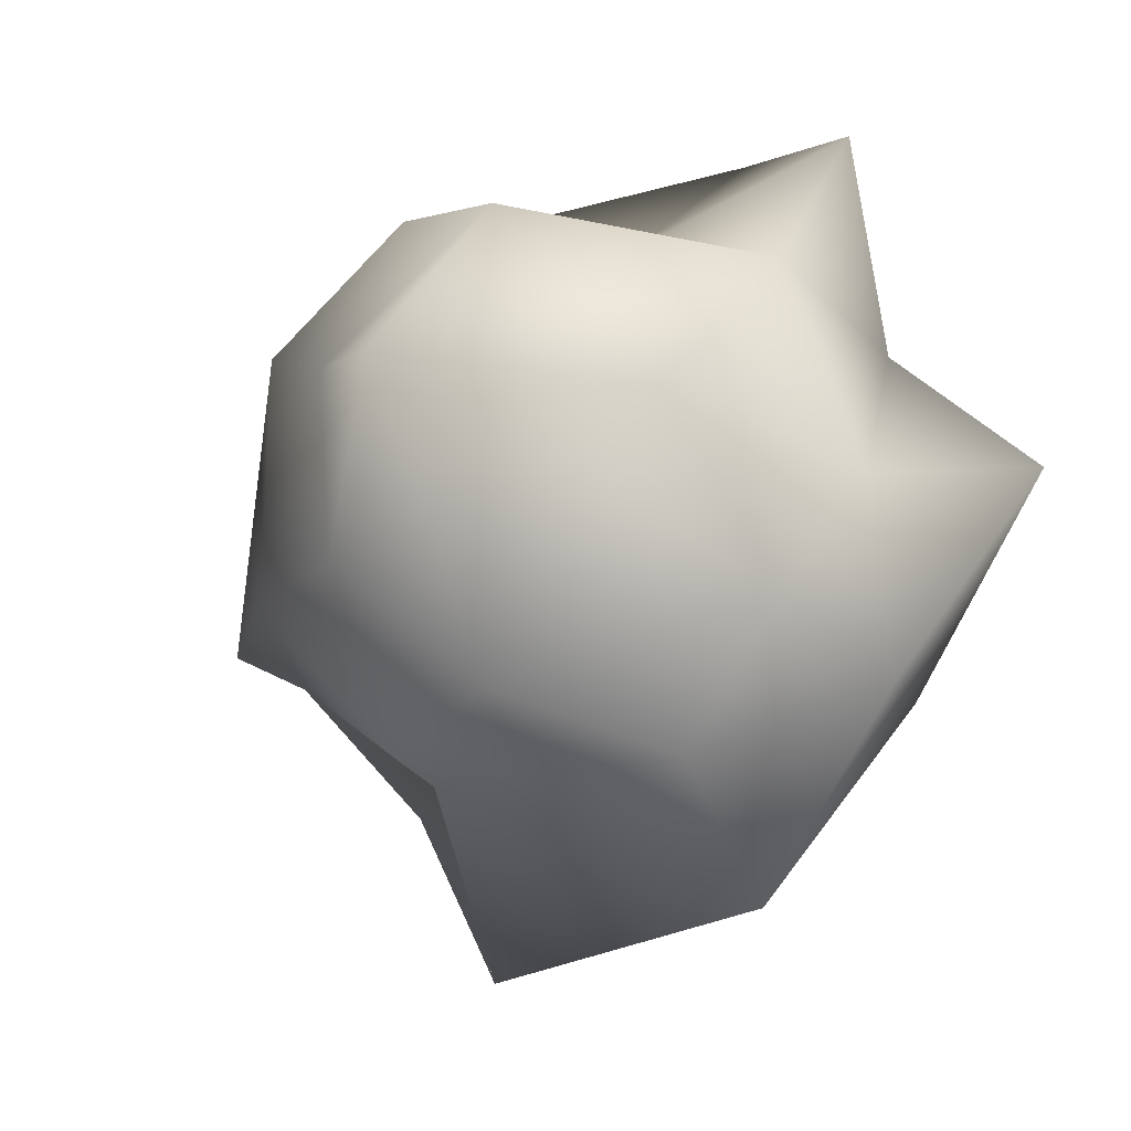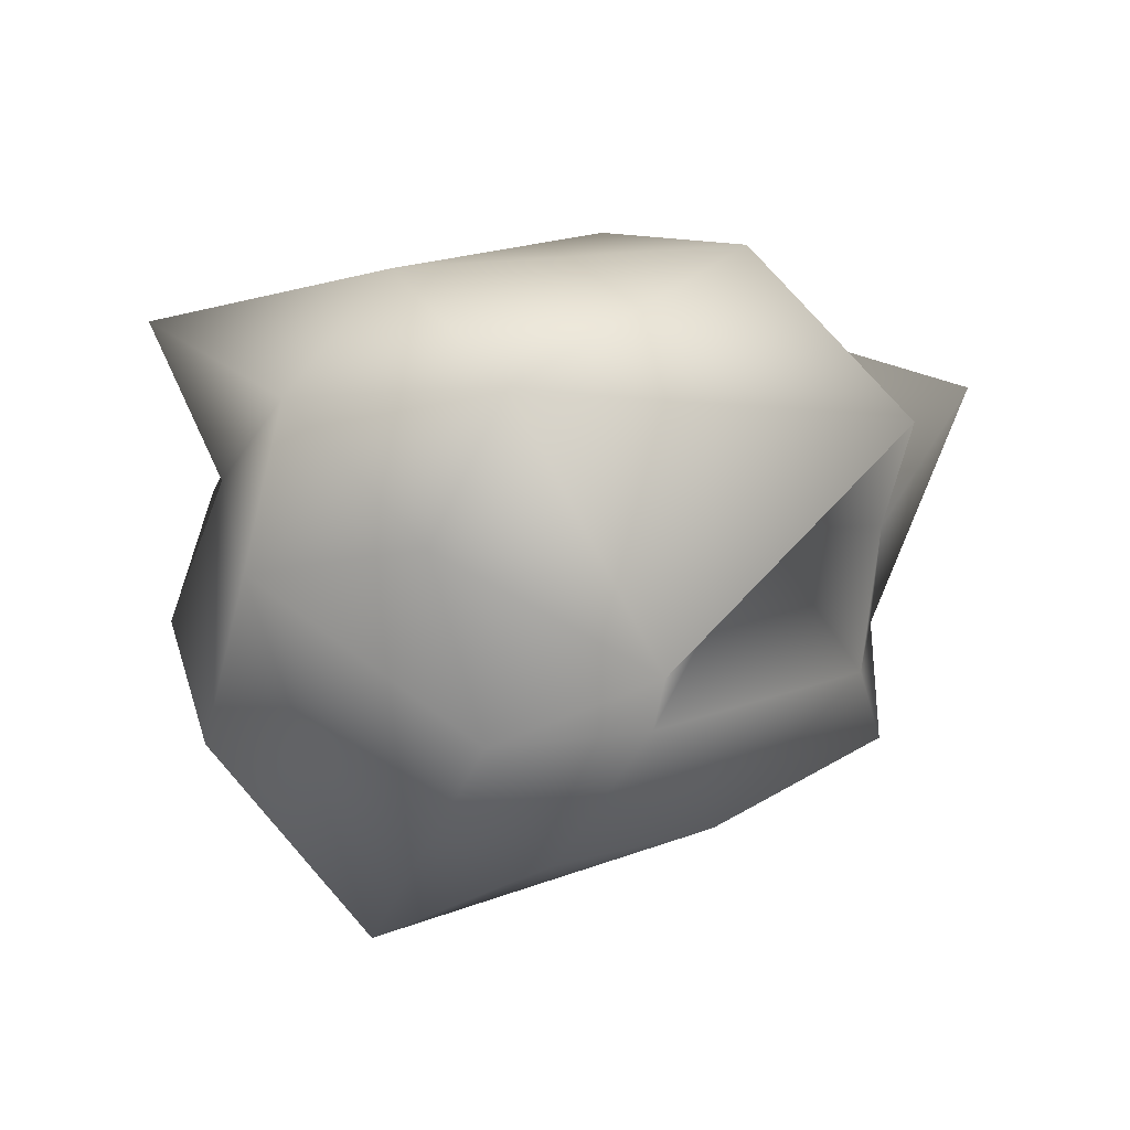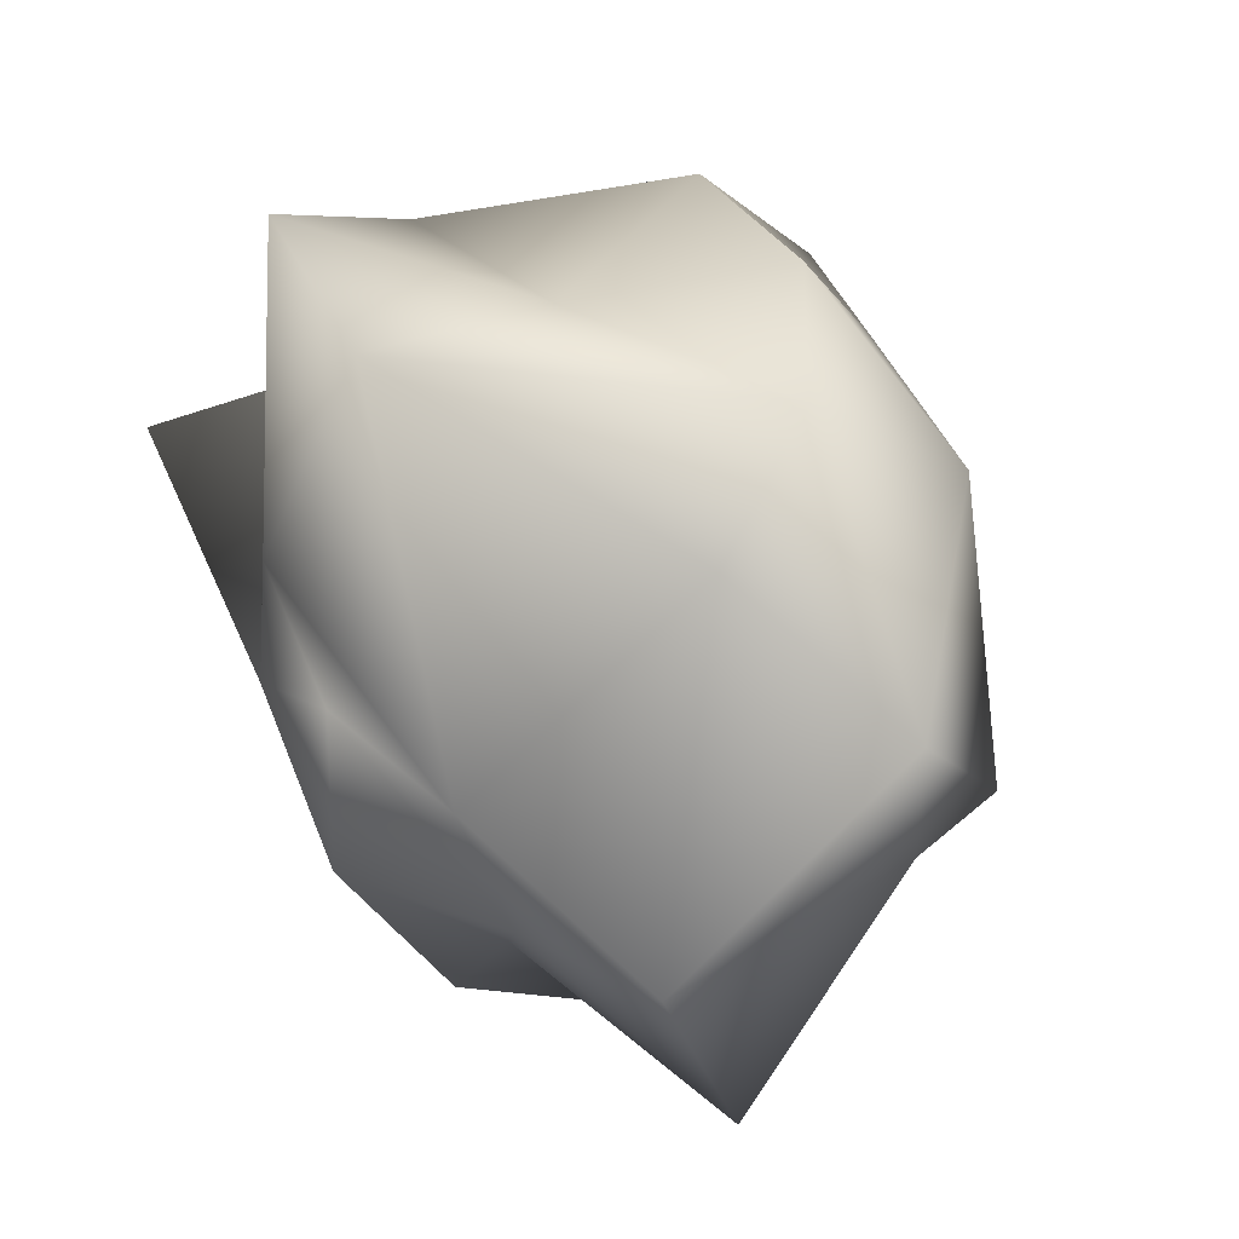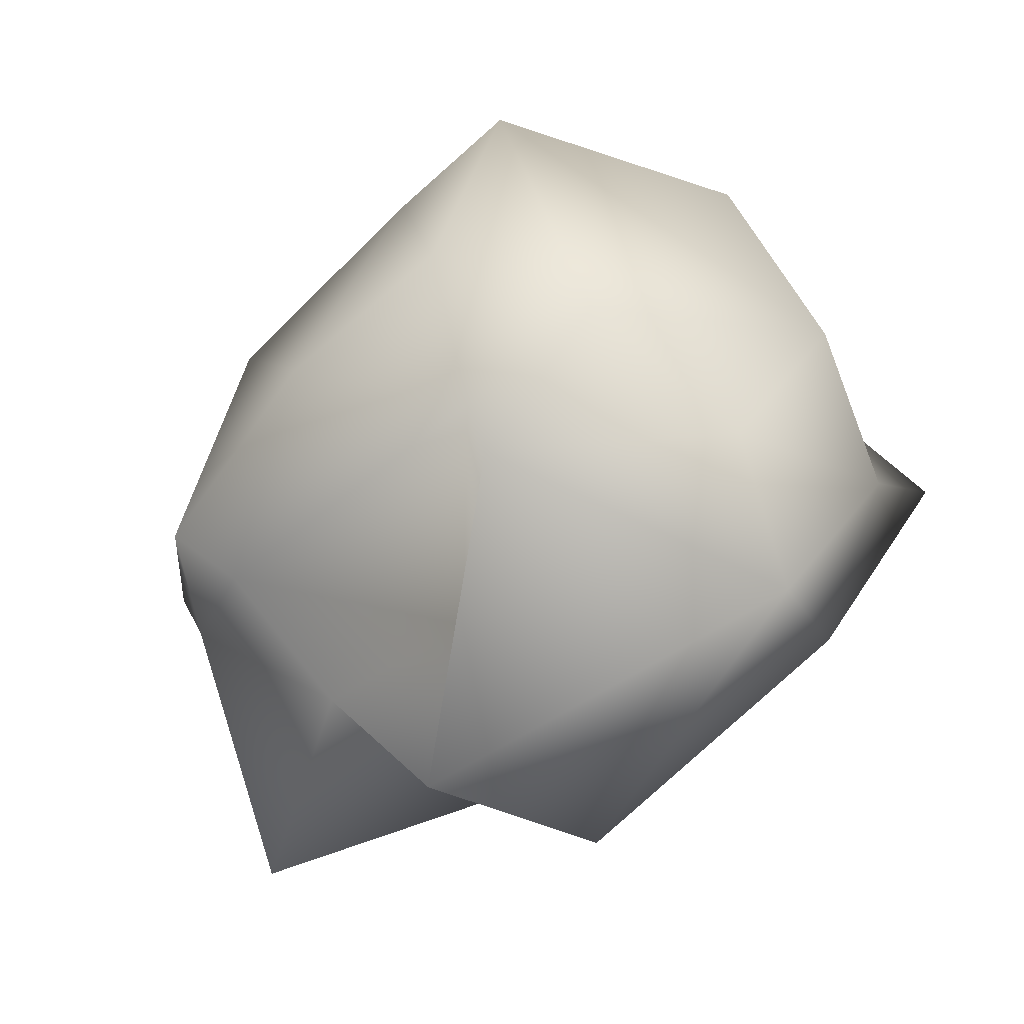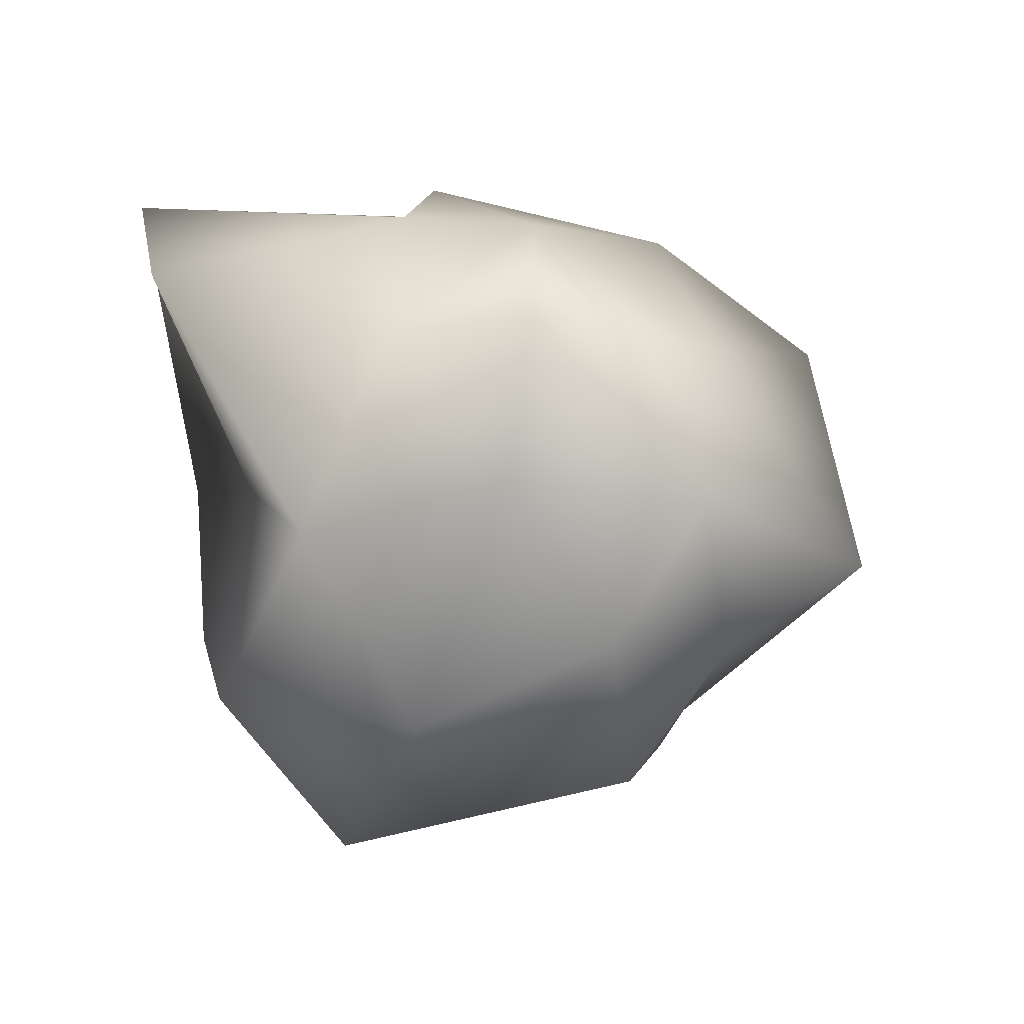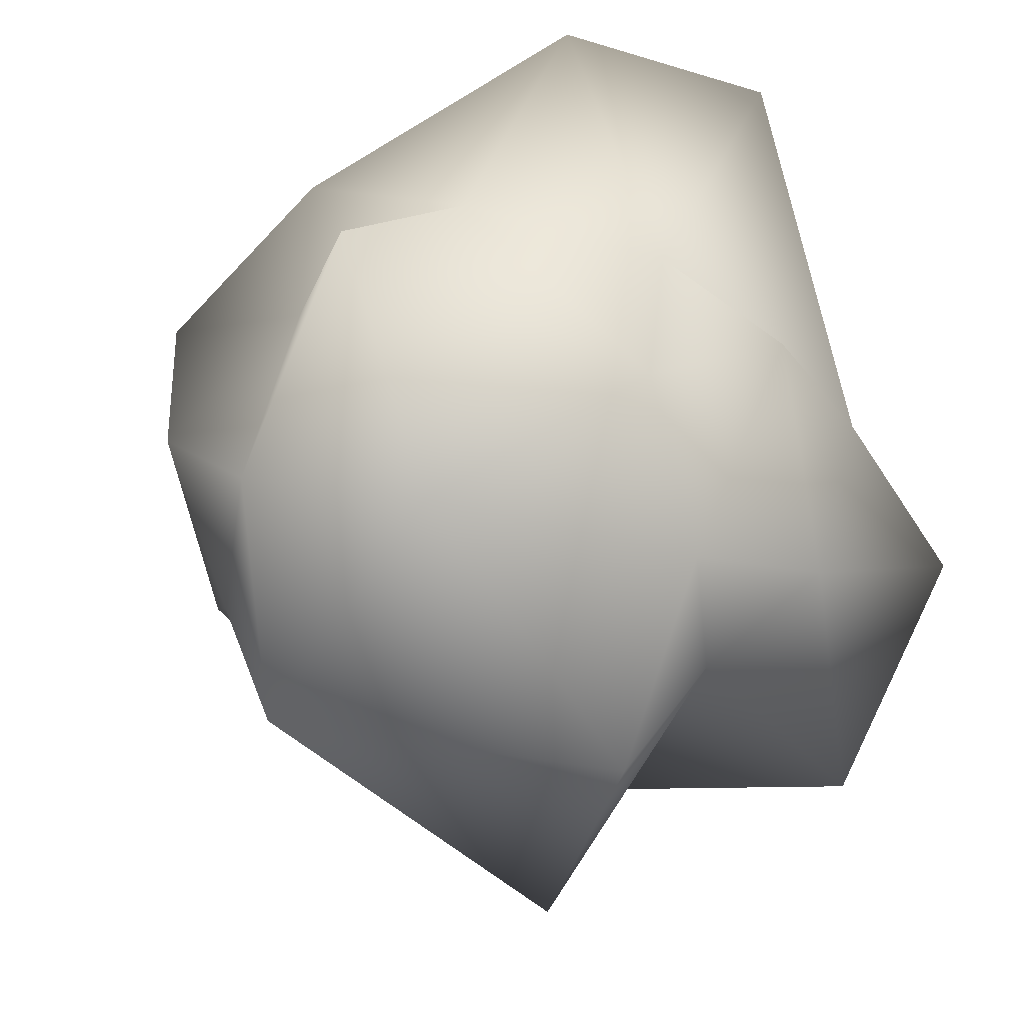
<metadata>
{"format":"obj","ext":"obj","renderer":"f3d","projection":"perspective","resolution":1024,"background":"white","views":[{"elev":3.6,"azim":40.7,"up":"+Z"},{"elev":-30.6,"azim":142.4,"up":"+Y"},{"elev":33.1,"azim":-137.8,"up":"+Z"},{"elev":-52.1,"azim":14.7,"up":"+Z"},{"elev":-2.1,"azim":74.6,"up":"+Y"},{"elev":-22.7,"azim":130.8,"up":"+Z"}]}
</metadata>
<code>
o Icosphere
v -0.0975 2.072 0.399
v -1.911 1.15 -1.725
v 0.1779 1.042 -2.086
v 2.493 0.9605 0.472
v 0.9595 1.315 2.354
v -1.273 0.6288 0.9872
v -0.2495 -0.4178 -1.618
v 1.518 -0.9041 -0.9977
v 1.669 -1.314 0.92
v -0.5462 -0.8374 1.821
v -1.972 -0.8012 -0.7121
v -0.05233 -1.918 -0.02047
v 0.3364 1.719 -0.9918
v -0.9408 1.697 -0.7057
v -0.4084 1.216 -1.341
v -2.062 1.899 -0.3789
v -0.8868 2.022 0.1532
v 0.7684 1.743 -0.008439
v 1.723 0.9025 -0.8559
v 0.6495 1.767 0.771
v 1.489 0.9552 1.07
v -0.2396 1.9 2.271
v -2.143 0.1258 -0.5332
v -2.622 0.7781 0.7059
v -0.5192 -0.1199 -2.586
v -1.138 -0.0983 -1.677
v 2.226 -0.04658 -0.6236
v 1.627 -0.3843 -1.837
v 1.594 -0.2095 1.58
v 1.946 0.08723 0.4622
v -1.399 0.1499 1.742
v 0.2937 0.07021 1.639
v -1.665 -0.5375 -0.9021
v 0.1166 -1.306 -1.23
v 2.094 -0.8465 -0.1181
v 0.438 -1.188 1.865
v -1.648 -0.8073 1.063
v 0.07924 -1.543 -1.073
v -1.017 -1.506 -0.2823
v 0.8533 -1.705 -0.619
v 0.4065 -2.099 1.08
v -0.3322 -1.704 0.992
f 1 14 13
f 2 14 16
f 1 13 18
f 1 18 20
f 1 20 17
f 2 16 23
f 3 15 25
f 4 19 27
f 5 21 29
f 6 22 31
f 2 23 26
f 3 25 28
f 4 27 30
f 5 29 32
f 6 31 24
f 7 33 38
f 8 34 40
f 9 35 41
f 10 36 42
f 11 37 39
f 39 42 12
f 39 37 42
f 37 10 42
f 42 41 12
f 42 36 41
f 36 9 41
f 41 40 12
f 41 35 40
f 35 8 40
f 40 38 12
f 40 34 38
f 34 7 38
f 38 39 12
f 38 33 39
f 33 11 39
f 24 37 11
f 24 31 37
f 31 10 37
f 32 36 10
f 32 29 36
f 29 9 36
f 30 35 9
f 30 27 35
f 27 8 35
f 28 34 8
f 28 25 34
f 25 7 34
f 26 33 7
f 26 23 33
f 23 11 33
f 31 32 10
f 31 22 32
f 22 5 32
f 29 30 9
f 29 21 30
f 21 4 30
f 27 28 8
f 27 19 28
f 19 3 28
f 25 26 7
f 25 15 26
f 15 2 26
f 23 24 11
f 23 16 24
f 16 6 24
f 17 22 6
f 17 20 22
f 20 5 22
f 20 21 5
f 20 18 21
f 18 4 21
f 18 19 4
f 18 13 19
f 13 3 19
f 16 17 6
f 16 14 17
f 14 1 17
f 13 15 3
f 13 14 15
f 14 2 15

</code>
